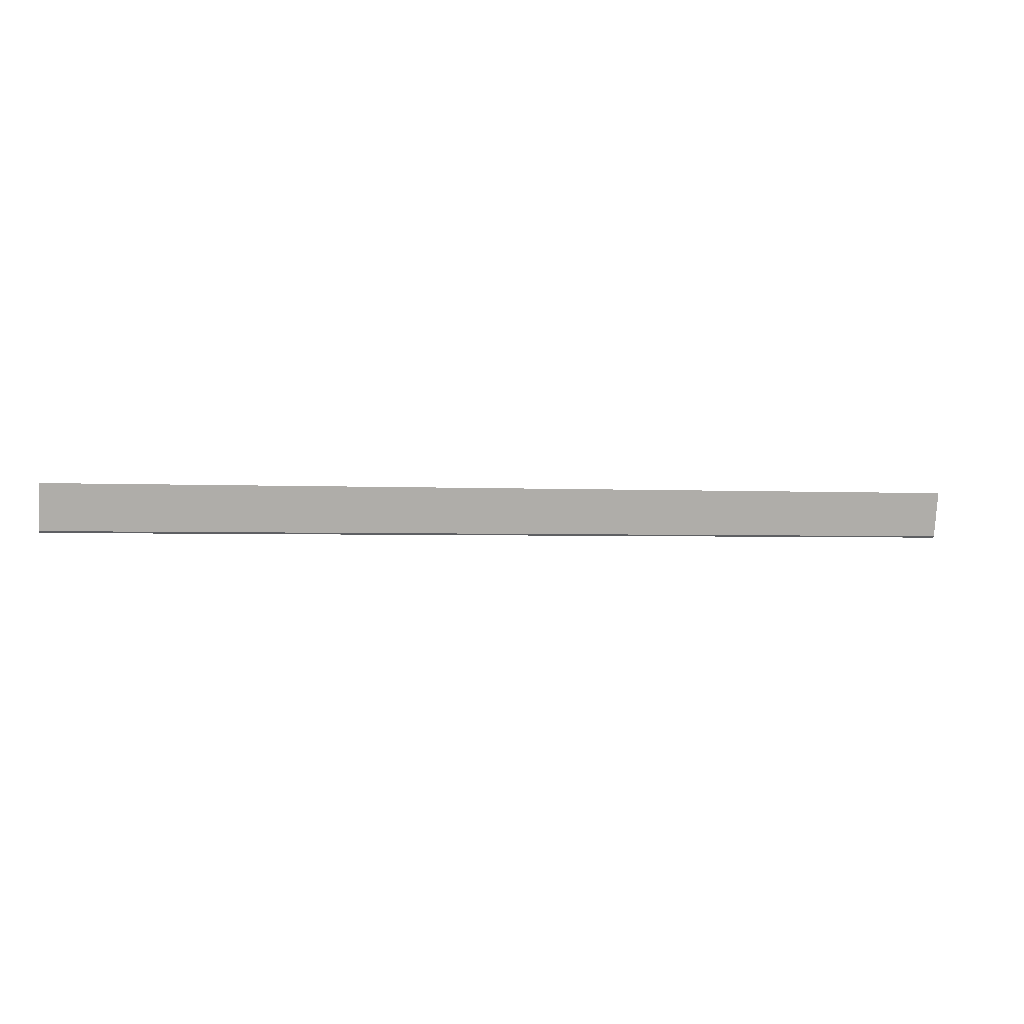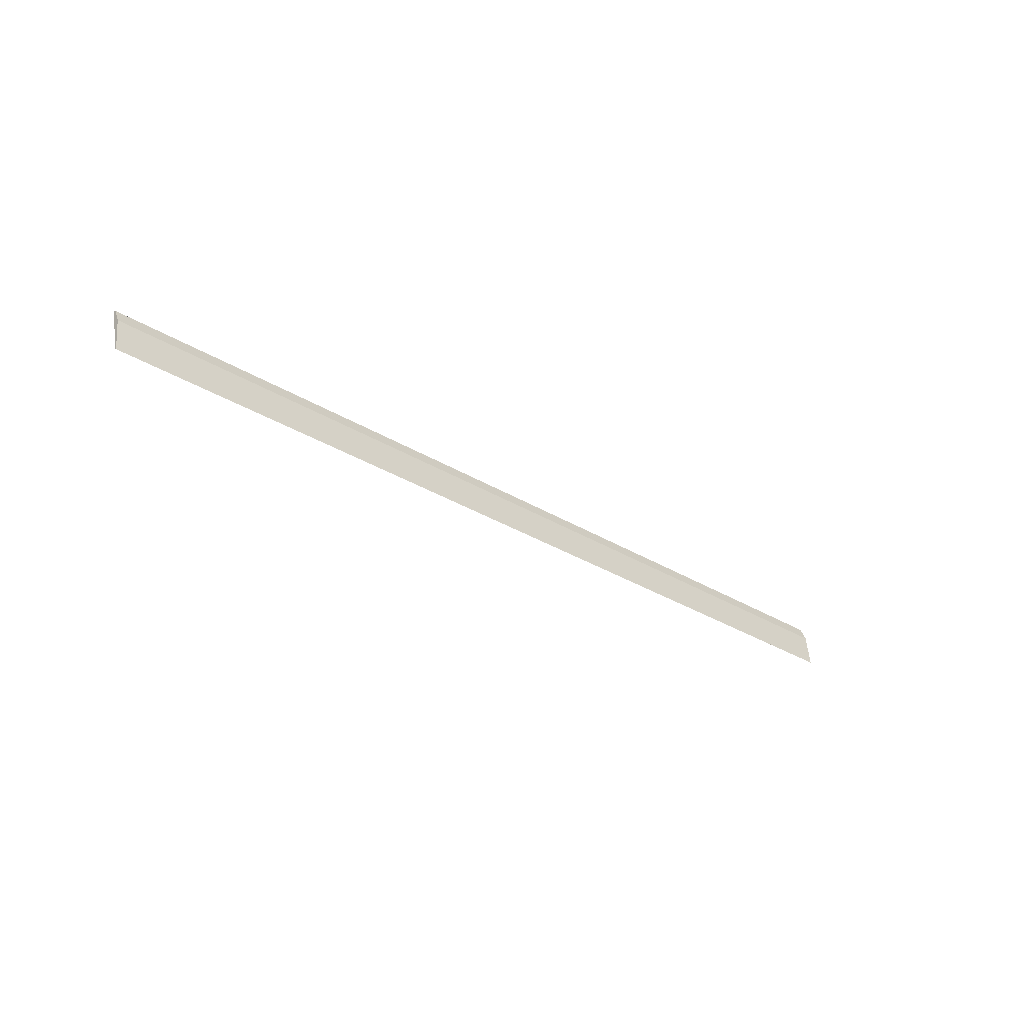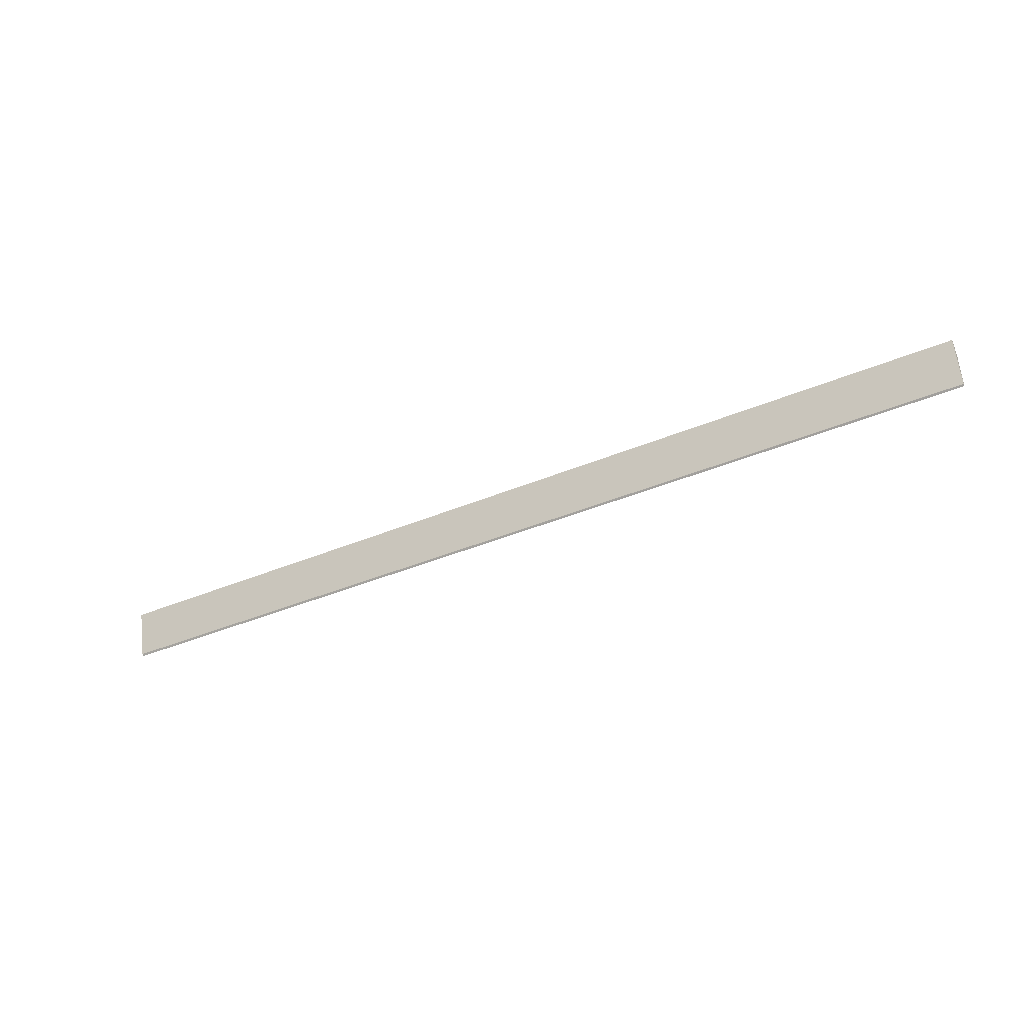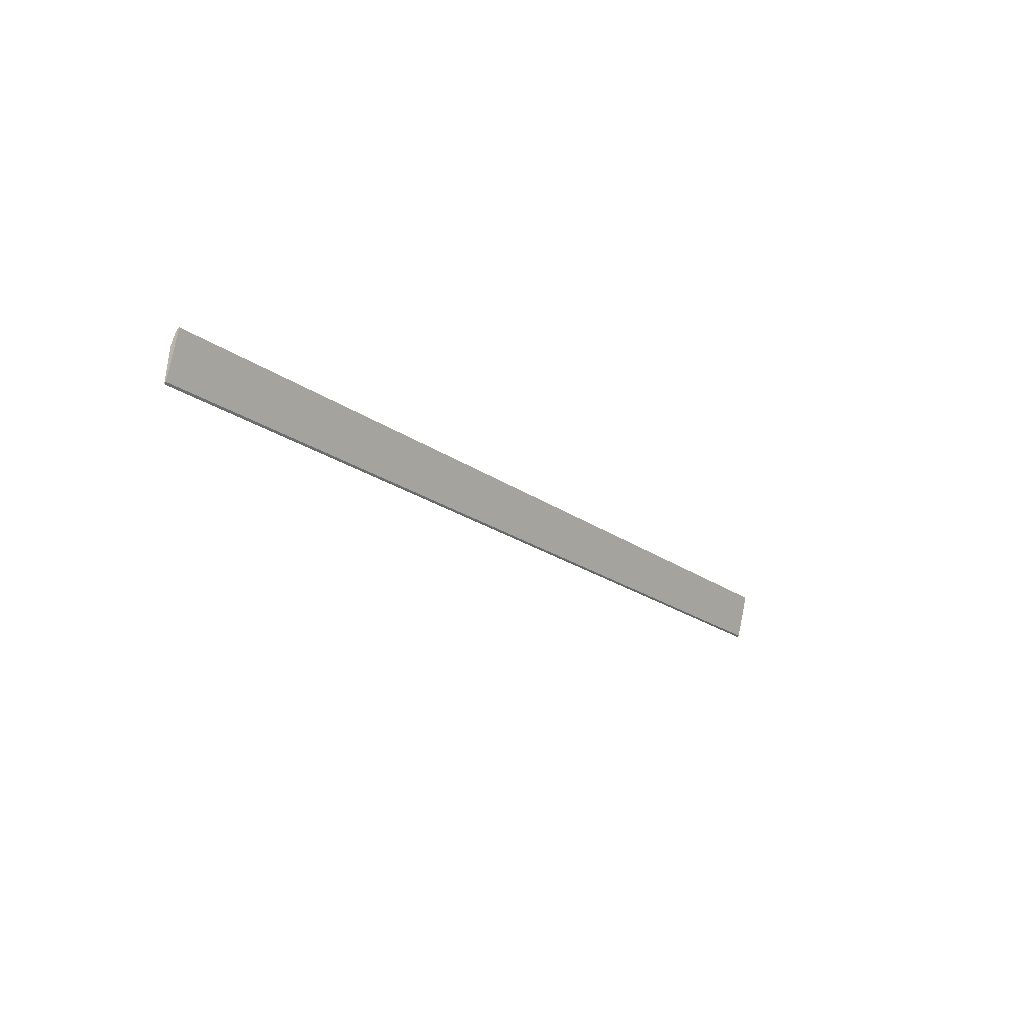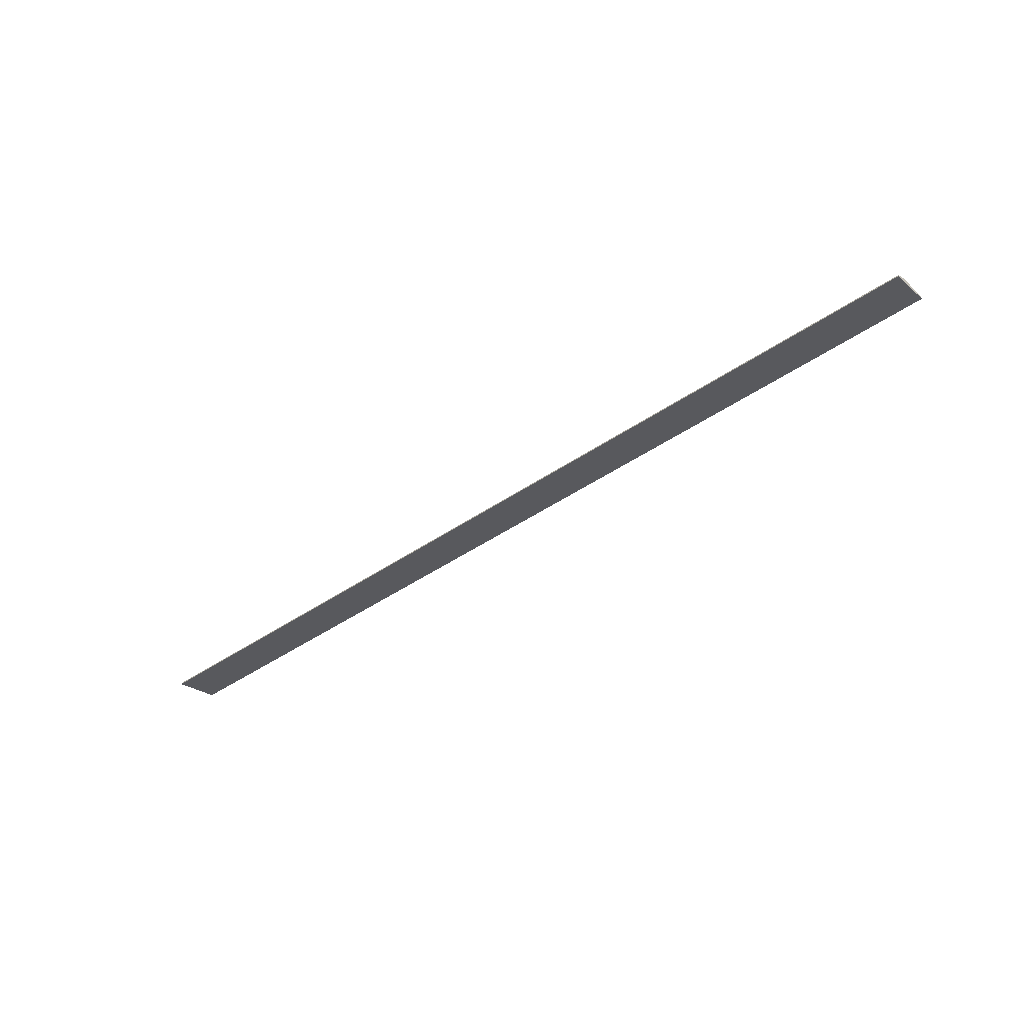
<metadata>
{"format":"obj","ext":"obj","renderer":"f3d","projection":"perspective","resolution":1024,"background":"white","views":[{"elev":-2.2,"azim":-12.3,"up":"+Z"},{"elev":-29.9,"azim":137.4,"up":"+Z"},{"elev":-39.1,"azim":27.9,"up":"+Z"},{"elev":-20.1,"azim":-53.2,"up":"+Z"},{"elev":-43.9,"azim":39.1,"up":"+Y"}]}
</metadata>
<code>
v 0.264 -0.216 0.1085
v -0.29 -0.2079 0.08022
v -0.29 -0.2143 0.1077
v -0.29 -0.2089 0.08124
v 0.264 -0.2089 0.08117
v -0.29 -0.216 0.1085
v 0.264 -0.2104 0.09972
v 0.264 -0.208 0.0803
v -0.29 -0.2104 0.09972
v 0.264 -0.2143 0.1077
f 5 4 2
f 6 1 3
f 6 3 4
f 6 5 1
f 6 4 5
f 7 1 5
f 8 7 5
f 8 5 2
f 8 2 7
f 9 7 2
f 9 3 7
f 9 2 4
f 9 4 3
f 10 7 3
f 10 3 1
f 10 1 7

</code>
